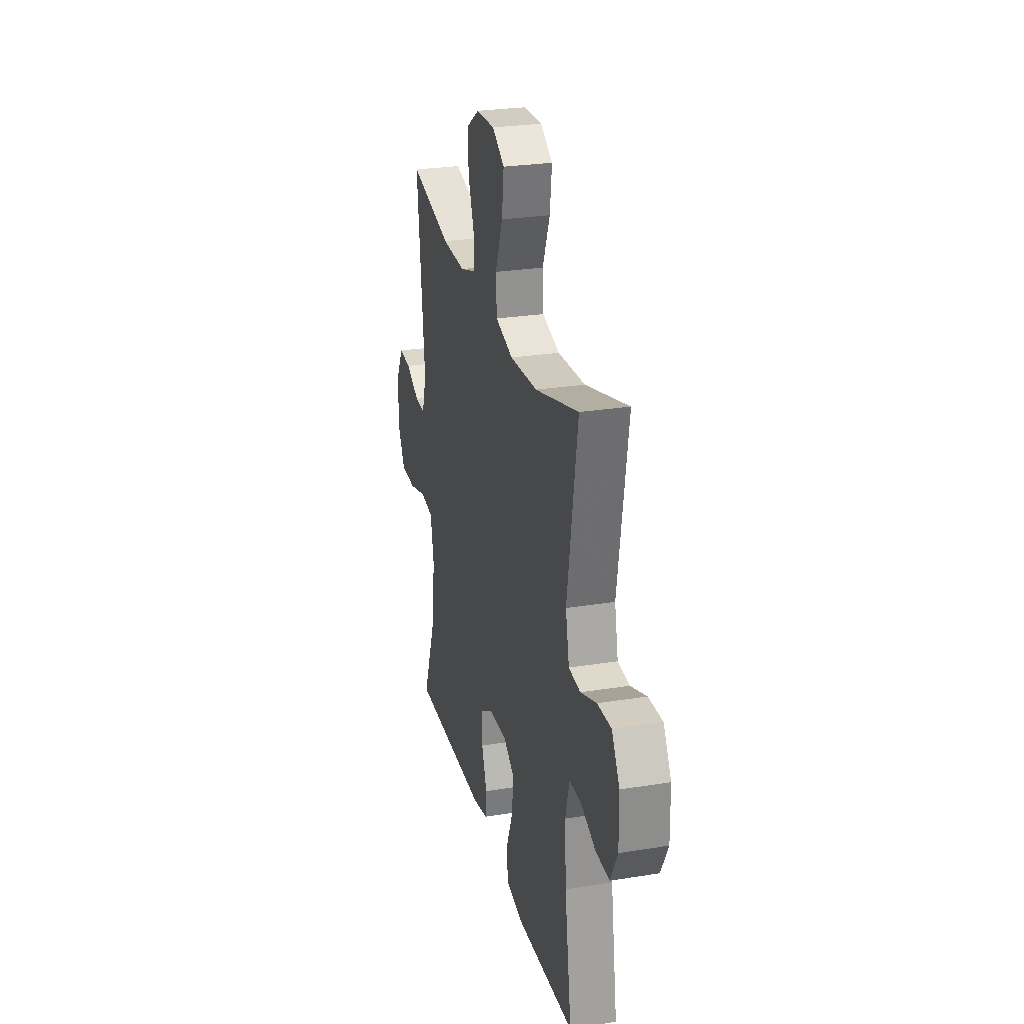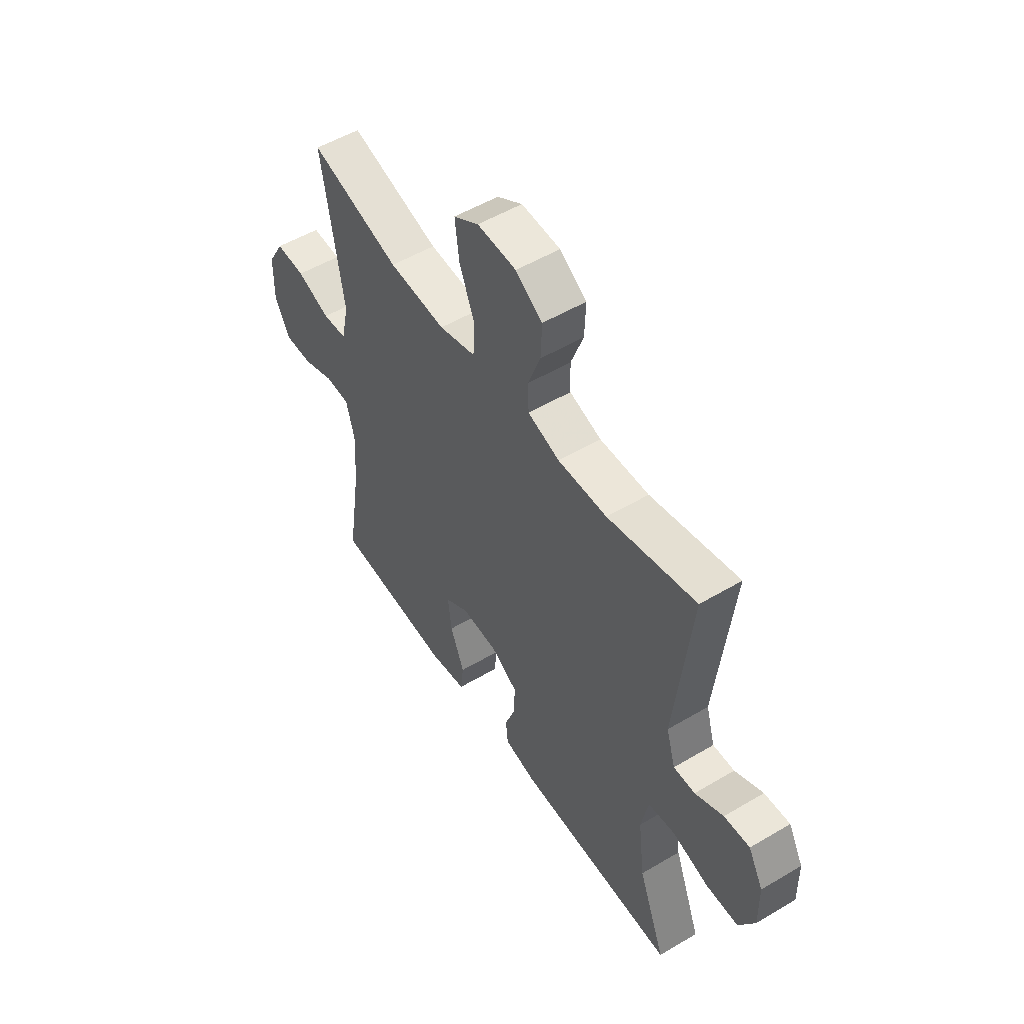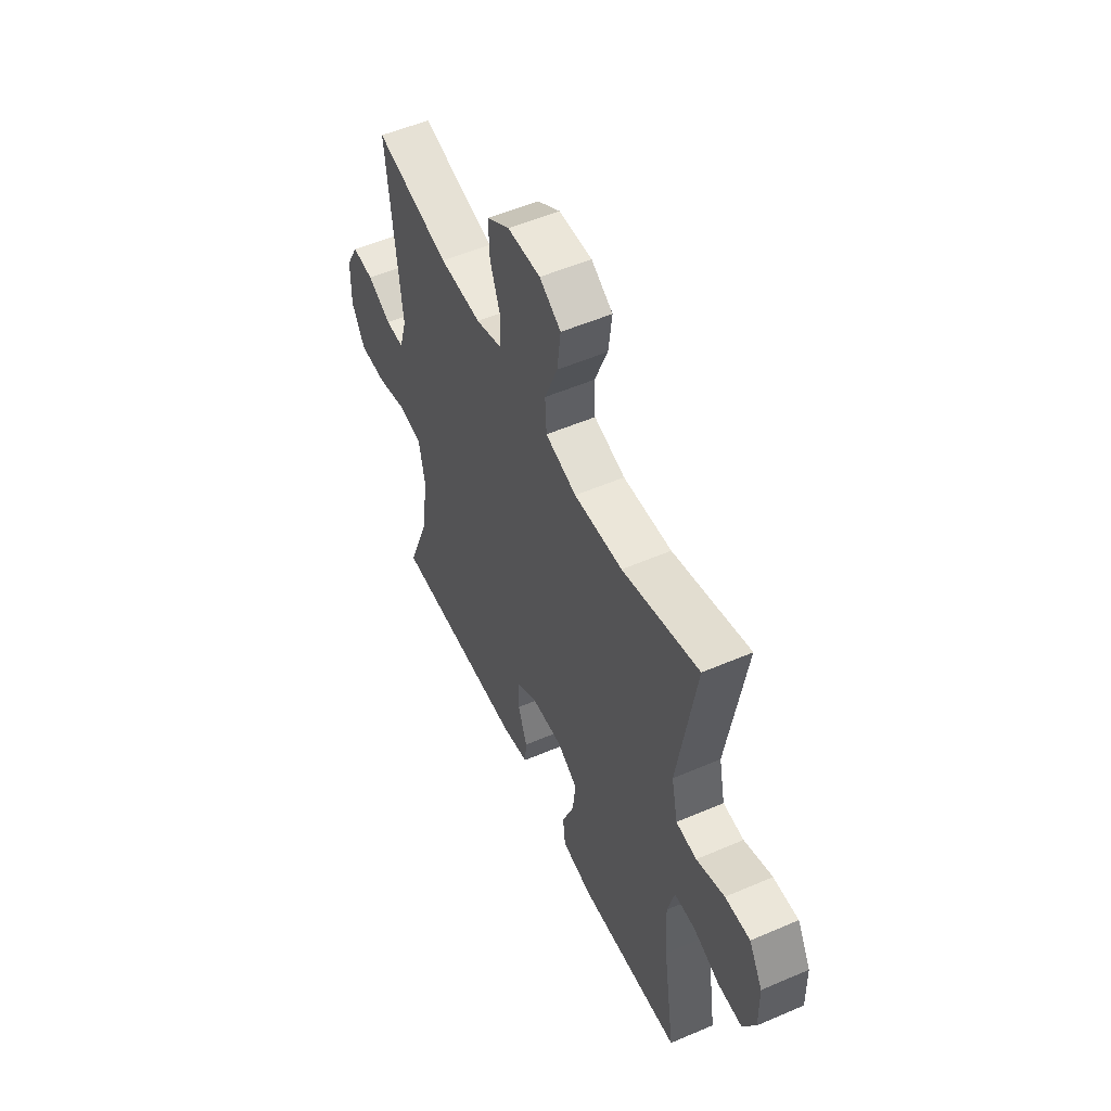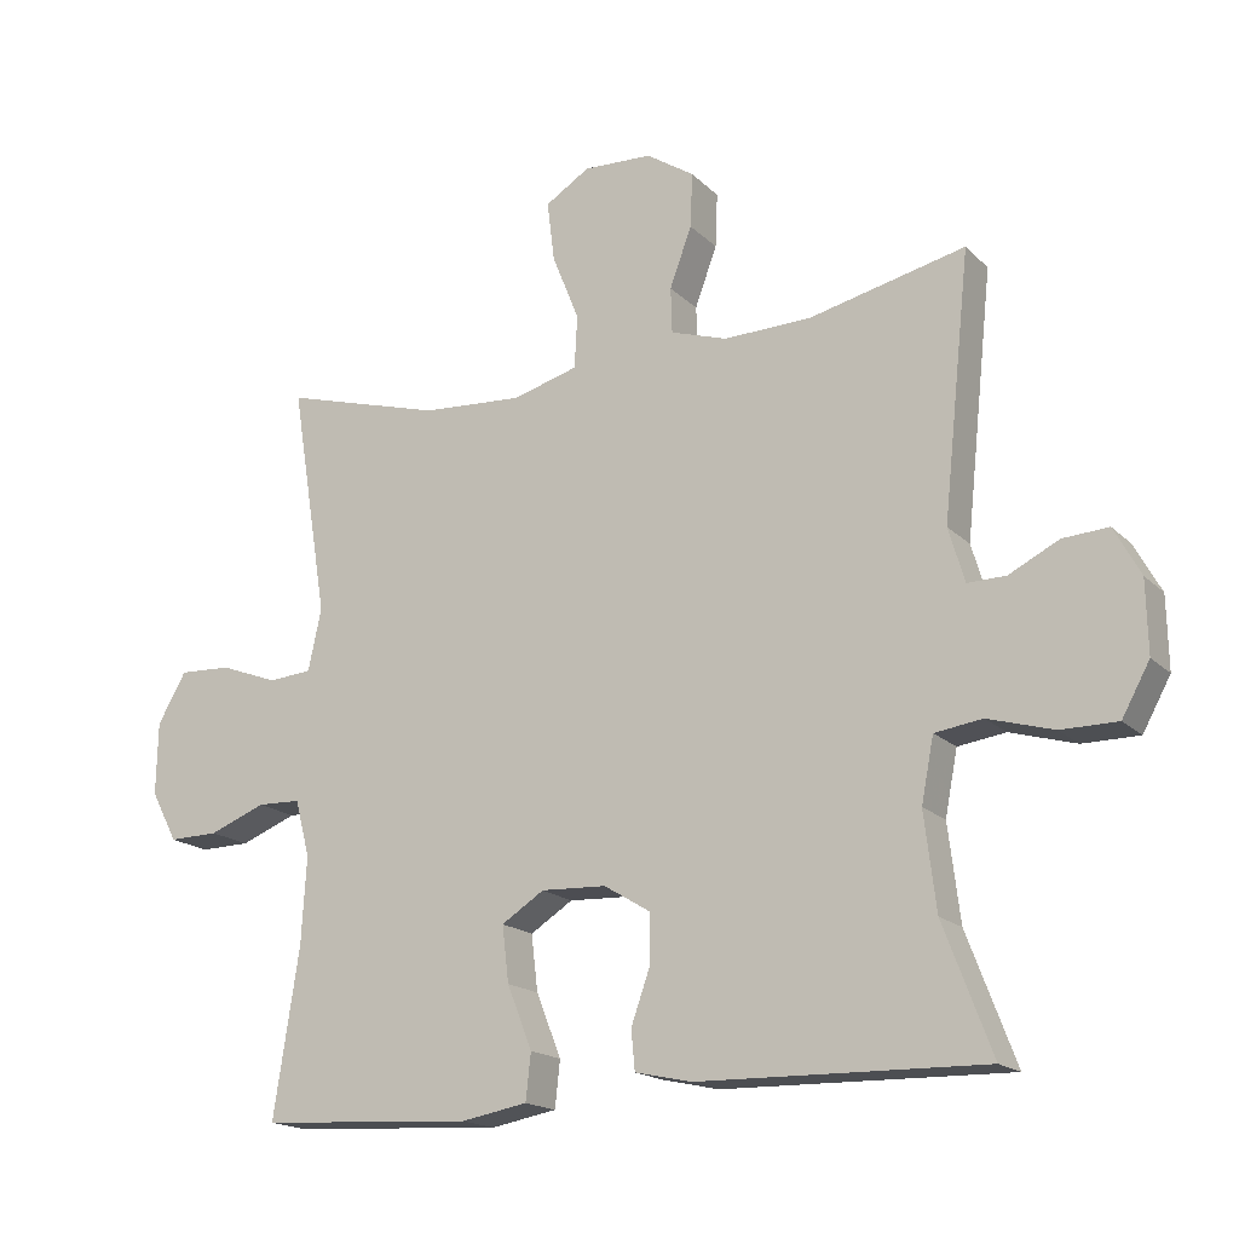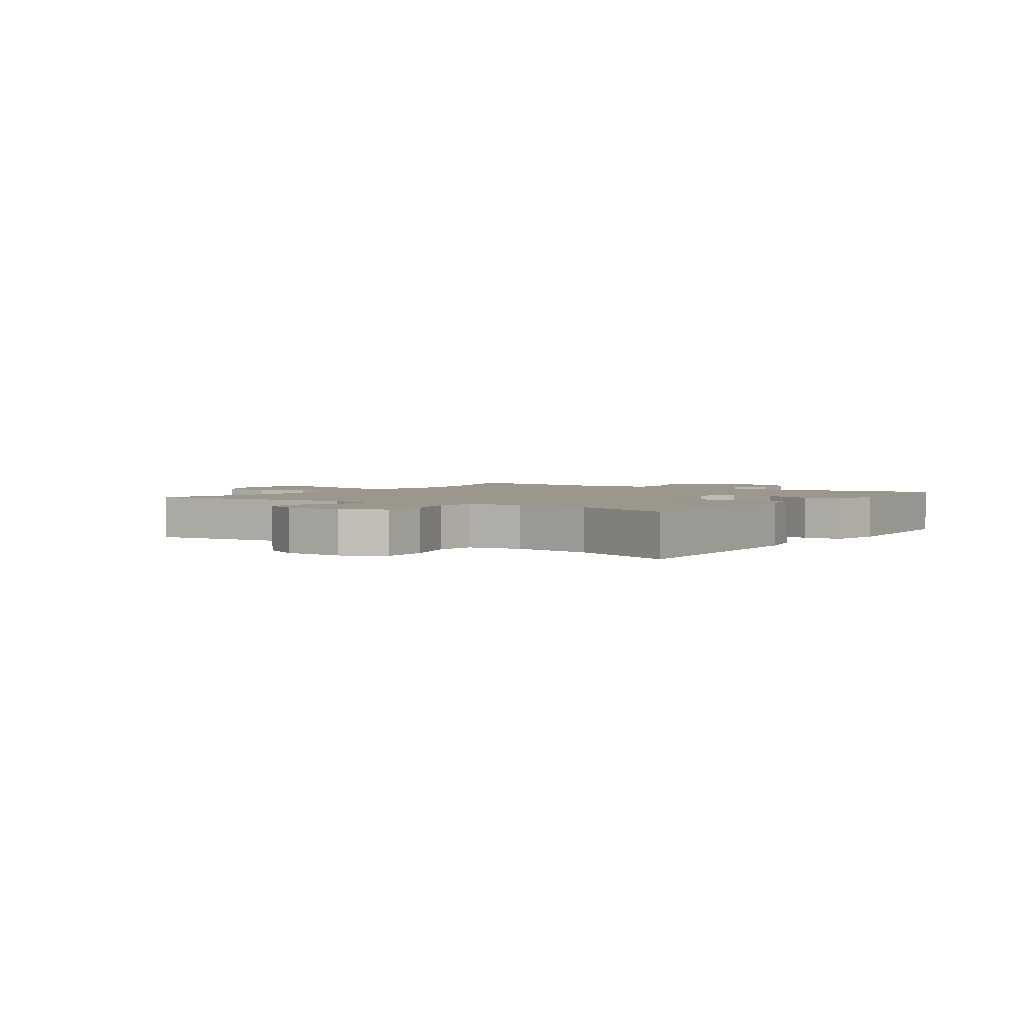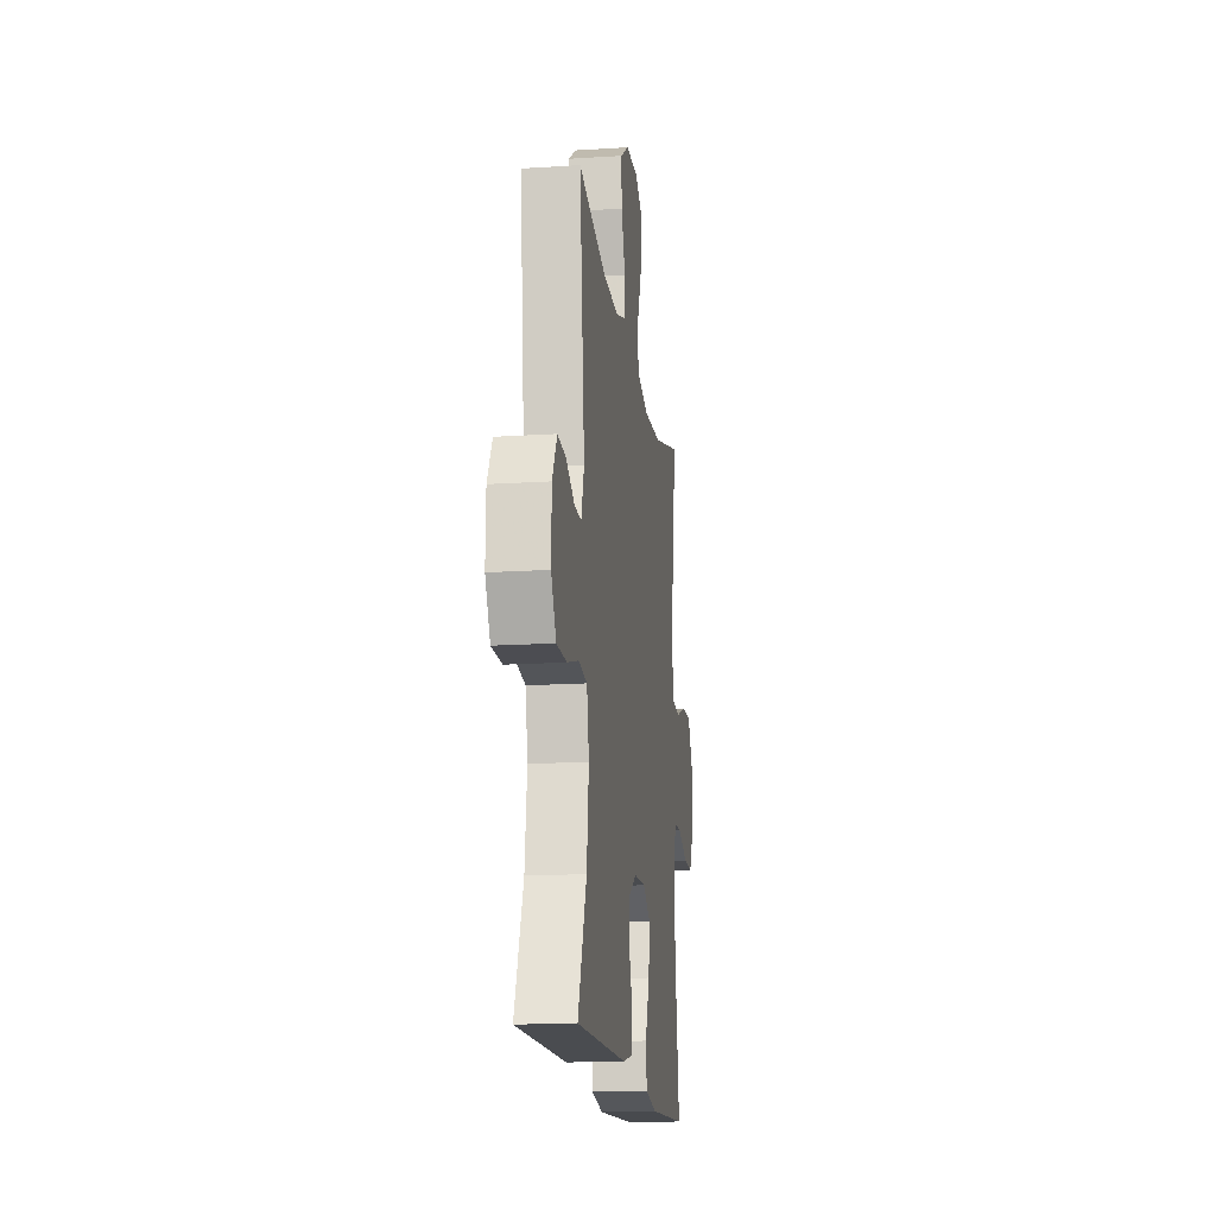
<metadata>
{"format":"obj","ext":"obj","renderer":"f3d","projection":"perspective","resolution":1024,"background":"white","views":[{"elev":26.8,"azim":-104.1,"up":"+Z"},{"elev":52.8,"azim":57.5,"up":"+Z"},{"elev":53.5,"azim":-114.7,"up":"+Z"},{"elev":-17.5,"azim":29.6,"up":"+Z"},{"elev":2.6,"azim":124.3,"up":"+Y"},{"elev":-16.3,"azim":97.6,"up":"+Z"}]}
</metadata>
<code>
v -0.5 0.07 0.5
v -0.282 0.07 0.438
v -0.144 0.07 0.429
v -0.055 0.07 0.454
v -0.051 0.07 0.525
v -0.088 0.07 0.618
v -0.098 0.07 0.699
v -0.037 0.07 0.737
v 0.057 0.07 0.733
v 0.122 0.07 0.69
v 0.119 0.07 0.616
v 0.089 0.07 0.535
v 0.091 0.07 0.473
v 0.168 0.07 0.448
v 0.287 0.07 0.451
v 0.5 0.07 0.5
v 0.462 0.07 0.143
v 0.484 0.07 0.069
v 0.536 0.07 0.07
v 0.604 0.07 0.104
v 0.666 0.07 0.108
v 0.702 0.07 0.042
v 0.704 0.07 -0.056
v 0.666 0.07 -0.125
v 0.589 0.07 -0.125
v 0.5 0.07 -0.099
v 0.435 0.07 -0.108
v 0.418 0.07 -0.195
v 0.434 0.07 -0.326
v 0.5 0.07 -0.5
v 0.111 0.07 -0.492
v 0.034 0.07 -0.475
v 0.029 0.07 -0.421
v 0.055 0.07 -0.348
v 0.056 0.07 -0.282
v -0.008 0.07 -0.243
v -0.097 0.07 -0.239
v -0.155 0.07 -0.276
v -0.146 0.07 -0.352
v -0.112 0.07 -0.438
v -0.119 0.07 -0.501
v -0.209 0.07 -0.517
v -0.5 0.07 -0.5
v -0.465 0.07 -0.273
v -0.458 0.07 -0.155
v -0.478 0.07 -0.078
v -0.537 0.07 -0.076
v -0.614 0.07 -0.106
v -0.682 0.07 -0.107
v -0.718 0.07 -0.038
v -0.716 0.07 0.06
v -0.677 0.07 0.128
v -0.606 0.07 0.125
v -0.526 0.07 0.095
v -0.467 0.07 0.1
v -0.449 0.07 0.184
v -0.5 0 0.5
v -0.282 0 0.438
v -0.144 0 0.429
v -0.055 0 0.454
v -0.051 0 0.525
v -0.088 0 0.618
v -0.098 0 0.699
v -0.037 0 0.737
v 0.057 0 0.733
v 0.122 0 0.69
v 0.119 0 0.616
v 0.089 0 0.535
v 0.091 0 0.473
v 0.168 0 0.448
v 0.287 0 0.451
v 0.5 0 0.5
v 0.462 0 0.143
v 0.484 0 0.069
v 0.536 0 0.07
v 0.604 0 0.104
v 0.666 0 0.108
v 0.702 0 0.042
v 0.704 0 -0.056
v 0.666 0 -0.125
v 0.589 0 -0.125
v 0.5 0 -0.099
v 0.435 0 -0.108
v 0.418 0 -0.195
v 0.434 0 -0.326
v 0.5 0 -0.5
v 0.111 0 -0.492
v 0.034 0 -0.475
v 0.029 0 -0.421
v 0.055 0 -0.348
v 0.056 0 -0.282
v -0.008 0 -0.243
v -0.097 0 -0.239
v -0.155 0 -0.276
v -0.146 0 -0.352
v -0.112 0 -0.438
v -0.119 0 -0.501
v -0.209 0 -0.517
v -0.5 0 -0.5
v -0.465 0 -0.273
v -0.458 0 -0.155
v -0.478 0 -0.078
v -0.537 0 -0.076
v -0.614 0 -0.106
v -0.682 0 -0.107
v -0.718 0 -0.038
v -0.716 0 0.06
v -0.677 0 0.128
v -0.606 0 0.125
v -0.526 0 0.095
v -0.467 0 0.1
v -0.449 0 0.184
f 51 52 53 54
f 51 54 55
f 50 51 55
f 47 48 49 50
f 46 47 50 55
f 45 46 55 56
f 41 42 43 44
f 39 40 41 44
f 38 39 44 45
f 37 38 45 56
f 31 32 33 34
f 29 30 31 34
f 28 29 34 35
f 27 28 35 36
f 23 24 25 26
f 23 26 27
f 22 23 27
f 19 20 21 22
f 18 19 22 27
f 17 18 27 36
f 15 16 17 36
f 9 10 11 12
f 9 12 13
f 8 9 13
f 5 6 7 8
f 4 5 8 13
f 3 4 13 14
f 37 56 1 2
f 36 37 2 3
f 3 14 15 36
f 110 109 108 107
f 111 110 107
f 111 107 106
f 106 105 104 103
f 111 106 103 102
f 112 111 102 101
f 100 99 98 97
f 100 97 96 95
f 101 100 95 94
f 112 101 94 93
f 90 89 88 87
f 90 87 86 85
f 91 90 85 84
f 92 91 84 83
f 82 81 80 79
f 83 82 79
f 83 79 78
f 78 77 76 75
f 83 78 75 74
f 92 83 74 73
f 92 73 72 71
f 68 67 66 65
f 69 68 65
f 69 65 64
f 64 63 62 61
f 69 64 61 60
f 70 69 60 59
f 58 57 112 93
f 59 58 93 92
f 92 71 70 59
f 1 57 58 2
f 2 58 59 3
f 3 59 60 4
f 4 60 61 5
f 5 61 62 6
f 6 62 63 7
f 7 63 64 8
f 8 64 65 9
f 9 65 66 10
f 10 66 67 11
f 11 67 68 12
f 12 68 69 13
f 13 69 70 14
f 14 70 71 15
f 15 71 72 16
f 16 72 73 17
f 17 73 74 18
f 18 74 75 19
f 19 75 76 20
f 20 76 77 21
f 21 77 78 22
f 22 78 79 23
f 23 79 80 24
f 24 80 81 25
f 25 81 82 26
f 26 82 83 27
f 27 83 84 28
f 28 84 85 29
f 29 85 86 30
f 30 86 87 31
f 31 87 88 32
f 32 88 89 33
f 33 89 90 34
f 34 90 91 35
f 35 91 92 36
f 36 92 93 37
f 37 93 94 38
f 38 94 95 39
f 39 95 96 40
f 40 96 97 41
f 41 97 98 42
f 42 98 99 43
f 43 99 100 44
f 44 100 101 45
f 45 101 102 46
f 46 102 103 47
f 47 103 104 48
f 48 104 105 49
f 49 105 106 50
f 50 106 107 51
f 51 107 108 52
f 52 108 109 53
f 53 109 110 54
f 54 110 111 55
f 55 111 112 56
f 56 112 57 1

</code>
